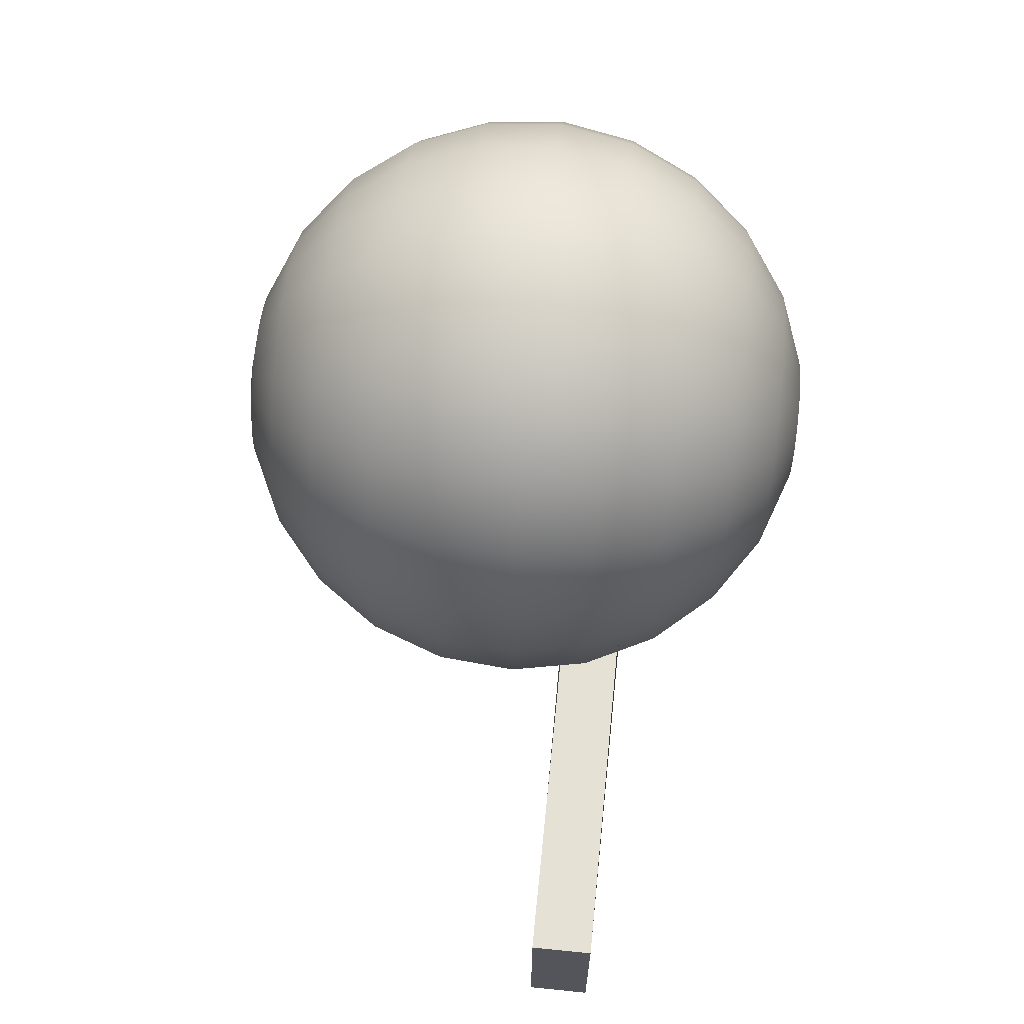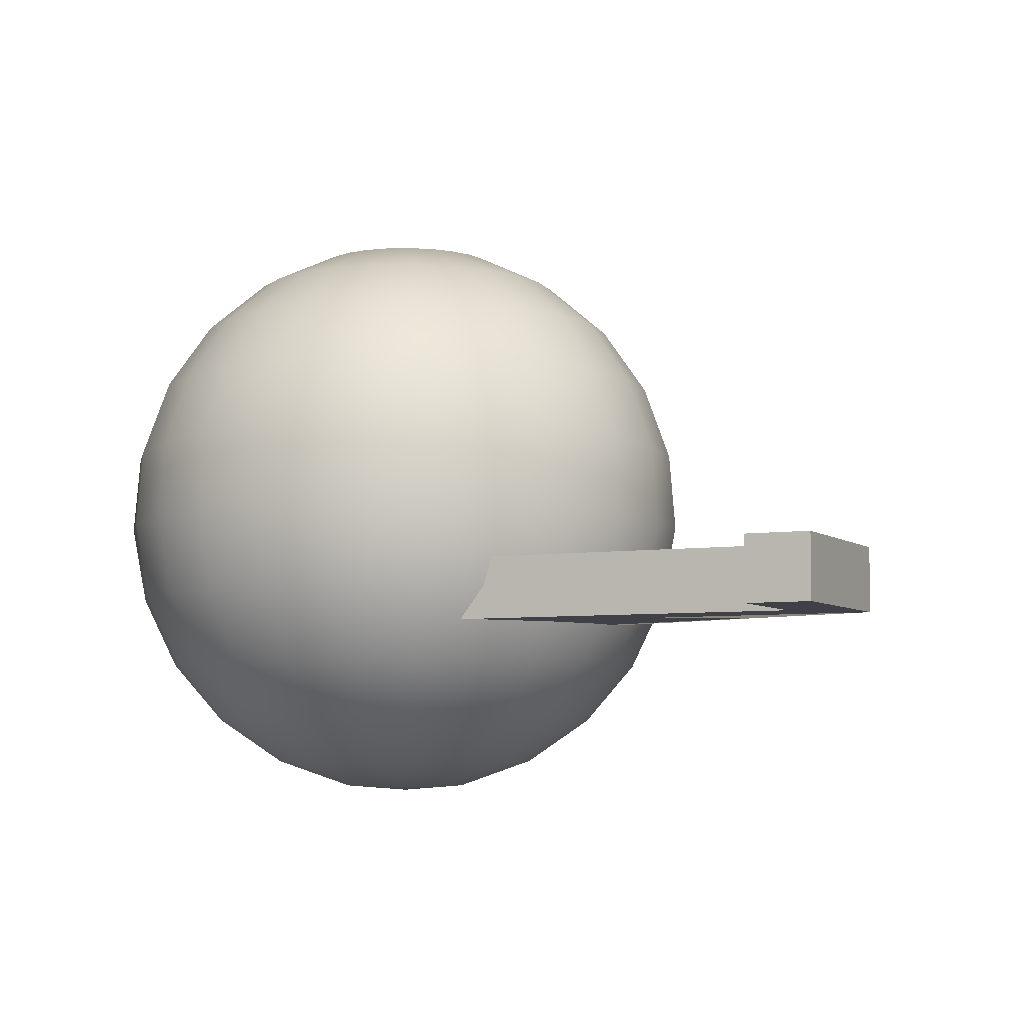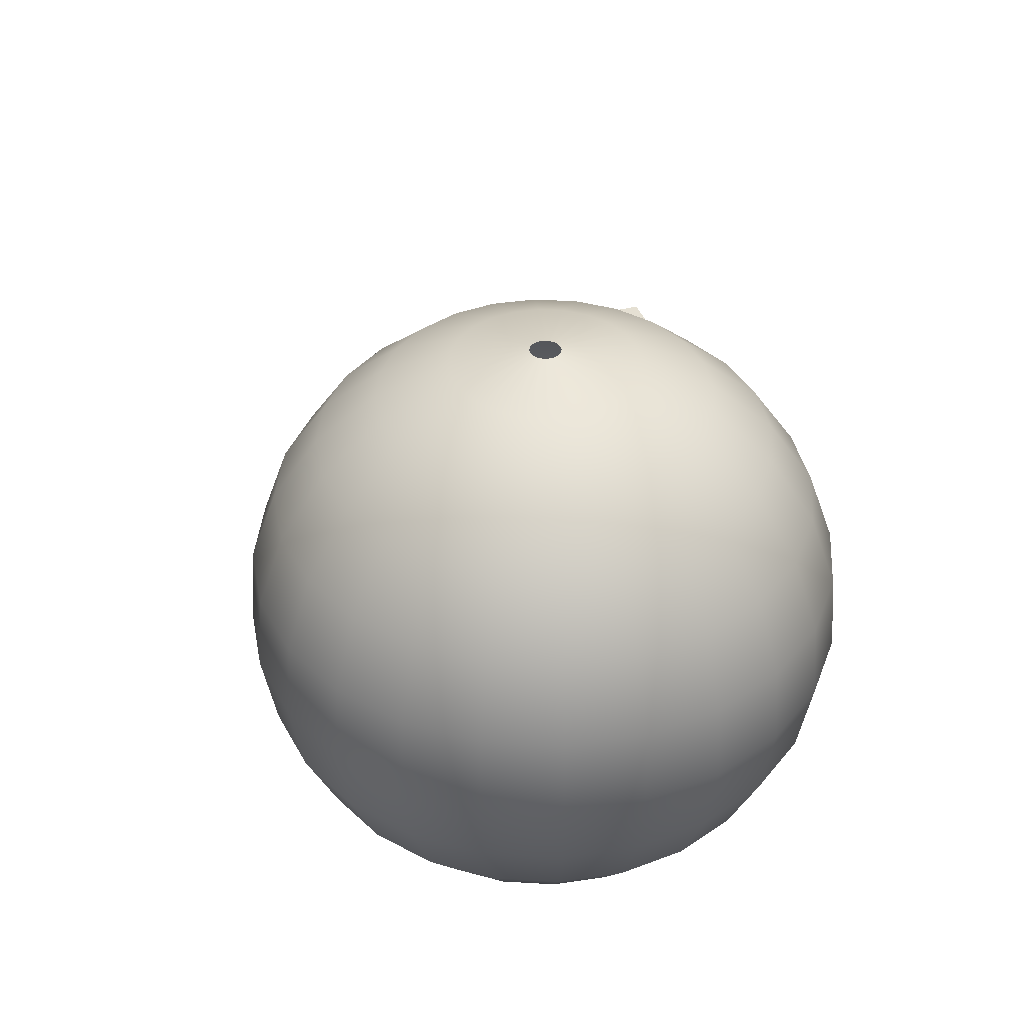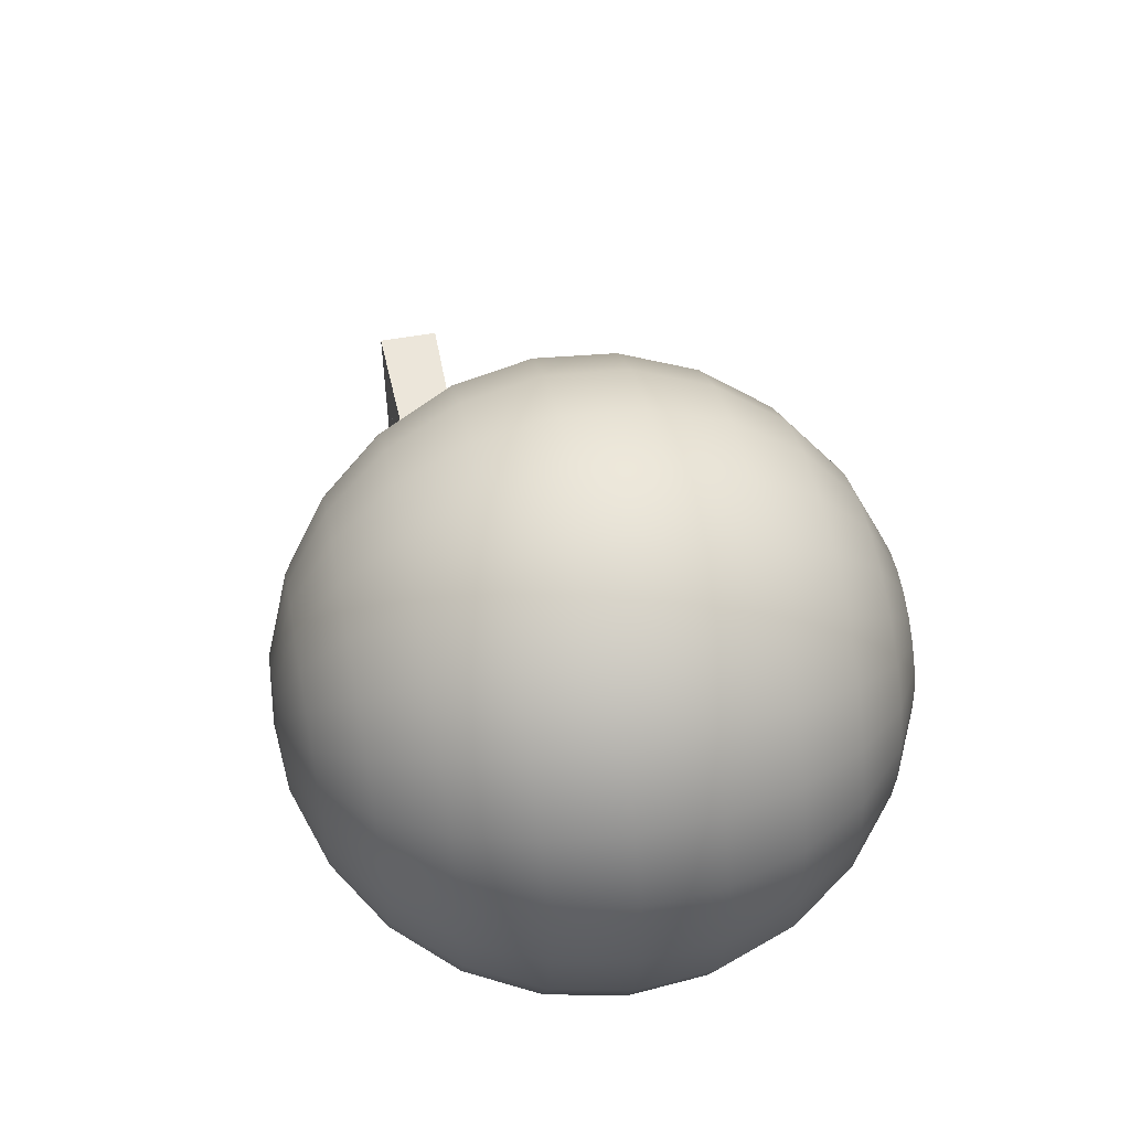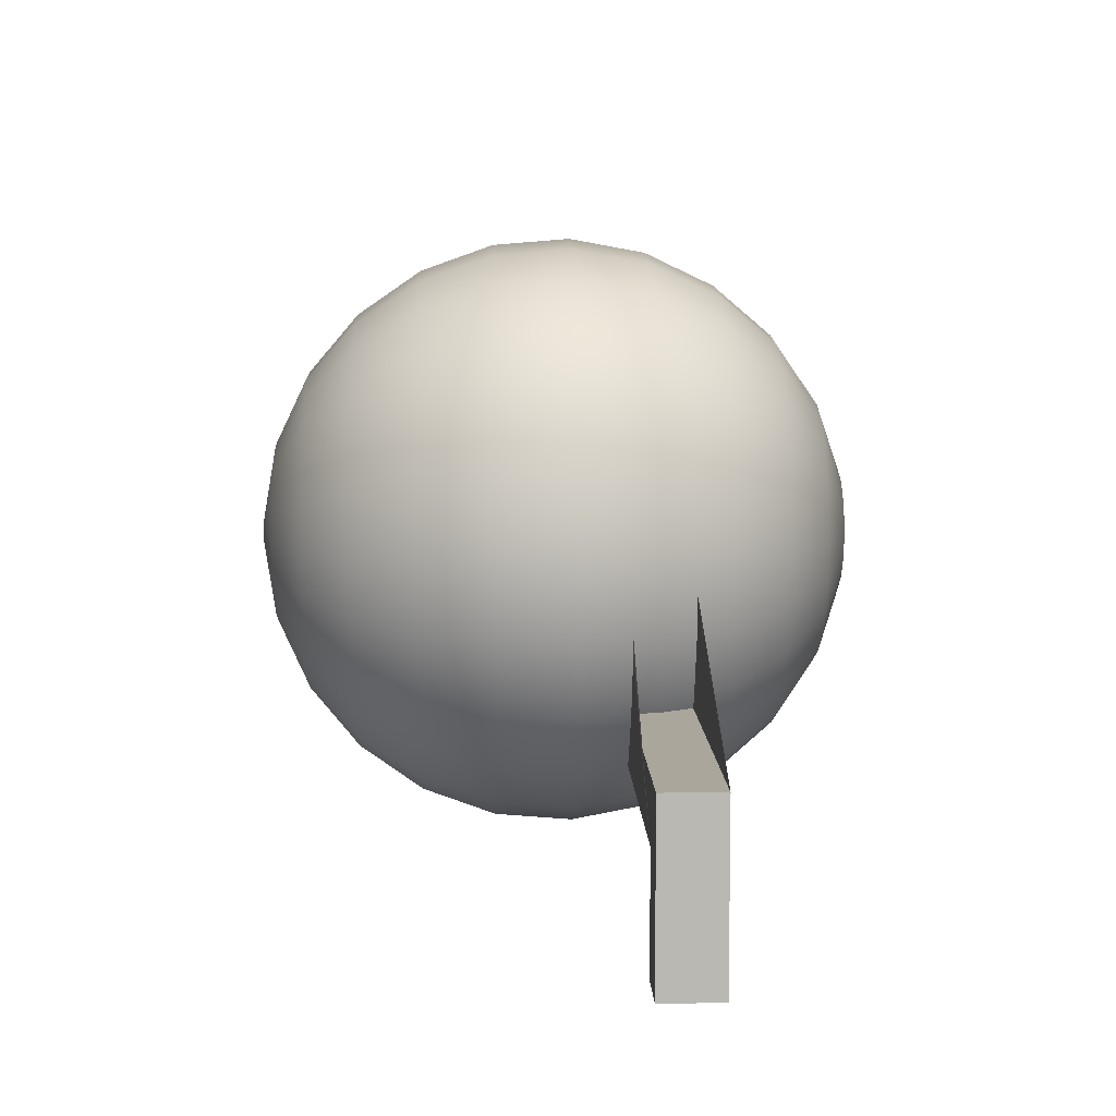
<metadata>
{"format":"obj","ext":"obj","renderer":"f3d","projection":"perspective","resolution":1024,"background":"white","views":[{"elev":64.7,"azim":-84.2,"up":"+Z"},{"elev":-6.0,"azim":-154.4,"up":"+Y"},{"elev":38.1,"azim":71.8,"up":"+Y"},{"elev":54.2,"azim":79.3,"up":"+Z"},{"elev":7.9,"azim":-91.9,"up":"+Z"}]}
</metadata>
<code>
g Mesh1 Component_6_1 Model
v 166.6 12 -146.5
v 166.6 0 -146.5
v 178.6 0 -146.5
v 178.6 12 -146.5
f 1 2 3 4
v 166.6 12 -178.5
v 166.6 0 -178.5
f 2 1 5 6
v 93.56 12 -190.5
v 93.56 12 -213.5
v 81.56 12 -213.5
v 81.56 12 -178.5
v 178.6 12 -190.5
f 7 8 9 10 5 1 4 11
v 93.56 0 -190.5
v 93.56 0 -213.5
f 7 12 13 8
v 178.6 0 -190.5
f 11 14 12 7
f 4 3 14 11
v 81.56 0 -178.5
v 81.56 0 -213.5
f 15 16 13 12 14 3 2 6
f 15 10 9 16
f 6 5 10 15
f 9 8 13 16
g Mesh2 Component_5_1 Model
v 155.6 -19.09 -139.9
v 167.9 -27.84 -143.2
v 170.6 -27.84 -136.7
v 159.6 -19.09 -130.3
f 17 18 19 20
v 154.3 -19.09 -150.1
v 167 -27.84 -150.1
f 21 22 18 17
v 155.6 -19.09 -160.4
v 167.9 -27.84 -157.1
f 23 24 22 21
v 159.6 -19.09 -169.9
v 170.6 -27.84 -163.6
f 25 26 24 23
v 165.9 -19.09 -178.1
v 174.8 -27.84 -169.2
f 27 28 26 25
v 174.1 -19.09 -184.4
v 180.4 -27.84 -173.4
f 29 30 28 27
v 183.6 -19.09 -188.4
v 186.9 -27.84 -176.1
f 31 32 30 29
v 193.8 -19.09 -189.7
v 193.8 -27.84 -177
f 33 34 32 31
v 204.1 -19.09 -188.4
v 200.8 -27.84 -176.1
f 35 36 34 33
v 213.6 -19.09 -184.4
v 207.3 -27.84 -173.4
f 37 38 36 35
v 221.8 -19.09 -178.1
v 212.9 -27.84 -169.2
f 39 40 38 37
v 228.1 -19.09 -169.9
v 217.1 -27.84 -163.6
f 41 42 40 39
v 232.1 -19.09 -160.4
v 219.8 -27.84 -157.1
f 43 44 42 41
v 233.4 -19.09 -150.1
v 220.7 -27.84 -150.1
f 45 46 44 43
v 232.1 -19.09 -139.9
v 219.8 -27.84 -143.2
f 47 48 46 45
v 228.1 -19.09 -130.3
v 217.1 -27.84 -136.7
f 49 50 48 47
v 221.8 -19.09 -122.1
v 212.9 -27.84 -131.1
f 51 52 50 49
v 213.6 -19.09 -115.8
v 207.3 -27.84 -126.8
f 53 54 52 51
v 204.1 -19.09 -111.9
v 200.8 -27.84 -124.2
f 55 56 54 53
v 193.8 -19.09 -110.5
v 193.8 -27.84 -123.2
f 57 58 56 55
v 183.6 -19.09 -111.9
v 186.9 -27.84 -124.2
f 59 60 58 57
v 174.1 -19.09 -115.8
v 180.4 -27.84 -126.8
f 61 62 60 59
v 165.9 -19.09 -122.1
v 174.8 -27.84 -131.1
f 63 64 62 61
f 20 19 64 63
v 183.1 -33.01 -144
v 185.1 -33.01 -141.4
f 19 65 66 64
v 181.9 -33.01 -146.9
f 18 67 65 19
v 181.5 -33.01 -150.1
f 22 68 67 18
v 181.9 -33.01 -153.3
f 24 69 68 22
v 183.1 -33.01 -156.3
f 26 70 69 24
v 185.1 -33.01 -158.9
f 28 71 70 26
v 187.7 -33.01 -160.8
f 30 72 71 28
v 190.7 -33.01 -162.1
f 32 73 72 30
v 193.8 -33.01 -162.5
f 34 74 73 32
v 197 -33.01 -162.1
f 36 75 74 34
v 200 -33.01 -160.8
f 38 76 75 36
v 202.6 -33.01 -158.9
f 40 77 76 38
v 204.6 -33.01 -156.3
f 42 78 77 40
v 205.8 -33.01 -153.3
f 44 79 78 42
v 206.2 -33.01 -150.1
f 46 80 79 44
v 205.8 -33.01 -146.9
f 48 81 80 46
v 204.6 -33.01 -144
f 50 82 81 48
v 202.6 -33.01 -141.4
f 52 83 82 50
v 200 -33.01 -139.4
f 54 84 83 52
v 197 -33.01 -138.2
f 56 85 84 54
v 193.8 -33.01 -137.8
f 58 86 85 56
v 190.7 -33.01 -138.2
f 60 87 86 58
v 187.7 -33.01 -139.4
f 62 88 87 60
f 64 66 88 62
v 193.8 -34 -150.1
f 88 66 89
f 66 65 89
f 65 67 89
f 67 68 89
f 68 69 89
f 69 70 89
f 70 71 89
f 71 72 89
f 72 73 89
f 73 74 89
f 74 75 89
f 75 76 89
f 76 77 89
f 77 78 89
f 78 79 89
f 79 80 89
f 80 81 89
f 81 82 89
f 82 83 89
f 83 84 89
f 84 85 89
f 85 86 89
f 86 87 89
f 87 88 89
v 150.9 -7.348 -125.3
v 158.8 -7.348 -115.1
f 90 20 63 91
v 145.9 -7.348 -137.3
f 92 17 20 90
v 144.3 -7.348 -150.1
f 93 21 17 92
v 145.9 -7.348 -163
f 94 23 21 93
v 150.9 -7.348 -174.9
f 95 25 23 94
v 158.8 -7.348 -185.2
f 96 27 25 95
v 169.1 -7.348 -193.1
f 97 29 27 96
v 181 -7.348 -198
f 98 31 29 97
v 193.8 -7.348 -199.7
f 99 33 31 98
v 206.7 -7.348 -198
f 100 35 33 99
v 218.6 -7.348 -193.1
f 101 37 35 100
v 228.9 -7.348 -185.2
f 102 39 37 101
v 236.8 -7.348 -174.9
f 103 41 39 102
v 241.8 -7.348 -163
f 104 43 41 103
v 243.4 -7.348 -150.1
f 105 45 43 104
v 241.8 -7.348 -137.3
f 106 47 45 105
v 236.8 -7.348 -125.3
f 107 49 47 106
v 228.9 -7.348 -115.1
f 108 51 49 107
v 218.6 -7.348 -107.2
f 109 53 51 108
v 206.7 -7.348 -102.2
f 110 55 53 109
v 193.8 -7.348 -100.5
f 111 57 55 110
v 181 -7.348 -102.2
f 112 59 57 111
v 169.1 -7.348 -107.2
f 113 61 59 112
f 91 63 61 113
v 154.1 6.584 -110.4
v 165.7 6.584 -101.4
f 114 91 113 115
v 145.2 6.584 -122
f 116 90 91 114
v 139.5 6.584 -135.6
f 117 92 90 116
v 137.6 6.584 -150.1
f 118 93 92 117
v 139.5 6.584 -164.7
f 119 94 93 118
v 145.2 6.584 -178.2
f 120 95 94 119
v 154.1 6.584 -189.9
f 121 96 95 120
v 165.7 6.584 -198.8
f 122 97 96 121
v 179.3 6.584 -204.4
f 123 98 97 122
v 193.8 6.584 -206.4
f 124 99 98 123
v 208.4 6.584 -204.4
f 125 100 99 124
v 222 6.584 -198.8
f 126 101 100 125
v 233.6 6.584 -189.9
f 127 102 101 126
v 242.5 6.584 -178.2
f 128 103 102 127
v 248.2 6.584 -164.7
f 129 104 103 128
v 250.1 6.584 -150.1
f 130 105 104 129
v 248.2 6.584 -135.6
f 131 106 105 130
v 242.5 6.584 -122
f 132 107 106 131
v 233.6 6.584 -110.4
f 133 108 107 132
v 222 6.584 -101.4
f 134 109 108 133
v 208.4 6.584 -95.83
f 135 110 109 134
v 193.8 6.584 -93.92
f 136 111 110 135
v 179.3 6.584 -95.83
f 137 112 111 136
f 115 113 112 137
v 164.3 21.75 -99.03
v 178.6 21.75 -93.14
f 138 115 137 139
v 152.1 21.75 -108.4
f 140 114 115 138
v 142.7 21.75 -120.6
f 141 116 114 140
v 136.8 21.75 -134.9
f 142 117 116 141
v 134.8 21.75 -150.1
f 143 118 117 142
v 136.8 21.75 -165.4
f 144 119 118 143
v 142.7 21.75 -179.6
f 145 120 119 144
v 152.1 21.75 -191.9
f 146 121 120 145
v 164.3 21.75 -201.2
f 147 122 121 146
v 178.6 21.75 -207.1
f 148 123 122 147
v 193.8 21.75 -209.2
f 149 124 123 148
v 209.1 21.75 -207.1
f 150 125 124 149
v 223.4 21.75 -201.2
f 151 126 125 150
v 235.6 21.75 -191.9
f 152 127 126 151
v 245 21.75 -179.6
f 153 128 127 152
v 250.9 21.75 -165.4
f 154 129 128 153
v 252.9 21.75 -150.1
f 155 130 129 154
v 250.9 21.75 -134.9
f 156 131 130 155
v 245 21.75 -120.6
f 157 132 131 156
v 235.6 21.75 -108.4
f 158 133 132 157
v 223.4 21.75 -99.03
f 159 134 133 158
v 209.1 21.75 -93.14
f 160 135 134 159
v 193.8 21.75 -91.12
f 161 136 135 160
f 139 137 136 161
v 178.9 37.13 -94.32
v 193.8 37.13 -92.35
f 162 139 161 163
v 165 37.13 -100.1
f 164 138 139 162
v 153 37.13 -109.3
f 165 140 138 164
v 143.8 37.13 -121.2
f 166 141 140 165
v 138 37.13 -135.2
f 167 142 141 166
v 136.1 37.13 -150.1
f 168 143 142 167
v 138 37.13 -165.1
f 169 144 143 168
v 143.8 37.13 -179
f 170 145 144 169
v 153 37.13 -191
f 171 146 145 170
v 165 37.13 -200.2
f 172 147 146 171
v 178.9 37.13 -206
f 173 148 147 172
v 193.8 37.13 -207.9
f 174 149 148 173
v 208.8 37.13 -206
f 175 150 149 174
v 222.7 37.13 -200.2
f 176 151 150 175
v 234.7 37.13 -191
f 177 152 151 176
v 243.9 37.13 -179
f 178 153 152 177
v 249.7 37.13 -165.1
f 179 154 153 178
v 251.6 37.13 -150.1
f 180 155 154 179
v 249.7 37.13 -135.2
f 181 156 155 180
v 243.9 37.13 -121.2
f 182 157 156 181
v 234.7 37.13 -109.3
f 183 158 157 182
v 222.7 37.13 -100.1
f 184 159 158 183
v 208.8 37.13 -94.32
f 185 160 159 184
f 163 161 160 185
v 193.8 51.67 -97.52
v 207.5 51.67 -99.31
f 186 163 185 187
v 180.2 51.67 -99.31
f 188 162 163 186
v 167.5 51.67 -104.6
f 189 164 162 188
v 156.6 51.67 -112.9
f 190 165 164 189
v 148.3 51.67 -123.8
f 191 166 165 190
v 143 51.67 -136.5
f 192 167 166 191
v 141.2 51.67 -150.1
f 193 168 167 192
v 143 51.67 -163.8
f 194 169 168 193
v 148.3 51.67 -176.4
f 195 170 169 194
v 156.6 51.67 -187.3
f 196 171 170 195
v 167.5 51.67 -195.7
f 197 172 171 196
v 180.2 51.67 -201
f 198 173 172 197
v 193.8 51.67 -202.8
f 199 174 173 198
v 207.5 51.67 -201
f 200 175 174 199
v 220.2 51.67 -195.7
f 201 176 175 200
v 231.1 51.67 -187.3
f 202 177 176 201
v 239.4 51.67 -176.4
f 203 178 177 202
v 244.7 51.67 -163.8
f 204 179 178 203
v 246.5 51.67 -150.1
f 205 180 179 204
v 244.7 51.67 -136.5
f 206 181 180 205
v 239.4 51.67 -123.8
f 207 182 181 206
v 231.1 51.67 -112.9
f 208 183 182 207
v 220.2 51.67 -104.6
f 209 184 183 208
f 187 185 184 209
v 205.2 64.37 -107.8
v 215.8 64.37 -112.2
f 210 187 209 211
v 193.8 64.37 -106.3
f 212 186 187 210
v 182.5 64.37 -107.8
f 213 188 186 212
v 171.9 64.37 -112.2
f 214 189 188 213
v 162.8 64.37 -119.1
f 215 190 189 214
v 155.9 64.37 -128.2
f 216 191 190 215
v 151.5 64.37 -138.8
f 217 192 191 216
v 150 64.37 -150.1
f 218 193 192 217
v 151.5 64.37 -161.5
f 219 194 193 218
v 155.9 64.37 -172.1
f 220 195 194 219
v 162.8 64.37 -181.2
f 221 196 195 220
v 171.9 64.37 -188.1
f 222 197 196 221
v 182.5 64.37 -192.5
f 223 198 197 222
v 193.8 64.37 -194
f 224 199 198 223
v 205.2 64.37 -192.5
f 225 200 199 224
v 215.8 64.37 -188.1
f 226 201 200 225
v 224.9 64.37 -181.2
f 227 202 201 226
v 231.8 64.37 -172.1
f 228 203 202 227
v 236.2 64.37 -161.5
f 229 204 203 228
v 237.7 64.37 -150.1
f 230 205 204 229
v 236.2 64.37 -138.8
f 231 206 205 230
v 231.8 64.37 -128.2
f 232 207 206 231
v 224.9 64.37 -119.1
f 233 208 207 232
f 211 209 208 233
v 209.9 74.37 -122.3
v 216.6 74.37 -127.4
f 234 211 233 235
v 202.2 74.37 -119.1
f 236 210 211 234
v 193.8 74.37 -118
f 237 212 210 236
v 185.5 74.37 -119.1
f 238 213 212 237
v 177.8 74.37 -122.3
f 239 214 213 238
v 171.1 74.37 -127.4
f 240 215 214 239
v 166 74.37 -134.1
f 241 216 215 240
v 162.8 74.37 -141.8
f 242 217 216 241
v 161.7 74.37 -150.1
f 243 218 217 242
v 162.8 74.37 -158.4
f 244 219 218 243
v 166 74.37 -166.2
f 245 220 219 244
v 171.1 74.37 -172.8
f 246 221 220 245
v 177.8 74.37 -178
f 247 222 221 246
v 185.5 74.37 -181.2
f 248 223 222 247
v 193.8 74.37 -182.3
f 249 224 223 248
v 202.2 74.37 -181.2
f 250 225 224 249
v 209.9 74.37 -178
f 251 226 225 250
v 216.6 74.37 -172.8
f 252 227 226 251
v 221.7 74.37 -166.2
f 253 228 227 252
v 224.9 74.37 -158.4
f 254 229 228 253
v 226 74.37 -150.1
f 255 230 229 254
v 224.9 74.37 -141.8
f 256 231 230 255
v 221.7 74.37 -134.1
f 257 232 231 256
f 235 233 232 257
v 206.7 80.99 -137.3
v 209.6 80.99 -141
f 258 235 257 259
v 202.9 80.99 -134.4
f 260 234 235 258
v 198.6 80.99 -132.6
f 261 236 234 260
v 193.8 80.99 -131.9
f 262 237 236 261
v 189.1 80.99 -132.6
f 263 238 237 262
v 184.8 80.99 -134.4
f 264 239 238 263
v 181 80.99 -137.3
f 265 240 239 264
v 178.1 80.99 -141
f 266 241 240 265
v 176.3 80.99 -145.4
f 267 242 241 266
v 175.7 80.99 -150.1
f 268 243 242 267
v 176.3 80.99 -154.8
f 269 244 243 268
v 178.1 80.99 -159.2
f 270 245 244 269
v 181 80.99 -163
f 271 246 245 270
v 184.8 80.99 -165.9
f 272 247 246 271
v 189.1 80.99 -167.7
f 273 248 247 272
v 193.8 80.99 -168.3
f 274 249 248 273
v 198.6 80.99 -167.7
f 275 250 249 274
v 202.9 80.99 -165.9
f 276 251 250 275
v 206.7 80.99 -163
f 277 252 251 276
v 209.6 80.99 -159.2
f 278 253 252 277
v 211.4 80.99 -154.8
f 279 254 253 278
v 212 80.99 -150.1
f 280 255 254 279
v 211.4 80.99 -145.4
f 281 256 255 280
f 259 257 256 281
v 196.5 83.78 -148.6
v 196.8 83.78 -149.4
f 282 259 281 283
v 196 83.78 -148
f 284 258 259 282
v 195.4 83.78 -147.5
f 285 260 258 284
v 194.6 83.78 -147.2
f 286 261 260 285
v 193.8 83.78 -147.1
f 287 262 261 286
v 193.1 83.78 -147.2
f 288 263 262 287
v 192.3 83.78 -147.5
f 289 264 263 288
v 191.7 83.78 -148
f 290 265 264 289
v 191.2 83.78 -148.6
f 291 266 265 290
v 190.9 83.78 -149.4
f 292 267 266 291
v 190.8 83.78 -150.1
f 293 268 267 292
v 190.9 83.78 -150.9
f 294 269 268 293
v 191.2 83.78 -151.6
f 295 270 269 294
v 191.7 83.78 -152.3
f 296 271 270 295
v 192.3 83.78 -152.8
f 297 272 271 296
v 193.1 83.78 -153.1
f 298 273 272 297
v 193.8 83.78 -153.2
f 299 274 273 298
v 194.6 83.78 -153.1
f 300 275 274 299
v 195.4 83.78 -152.8
f 301 276 275 300
v 196 83.78 -152.3
f 302 277 276 301
v 196.5 83.78 -151.6
f 303 278 277 302
v 196.8 83.78 -150.9
f 304 279 278 303
v 196.9 83.78 -150.1
f 305 280 279 304
f 283 281 280 305

</code>
